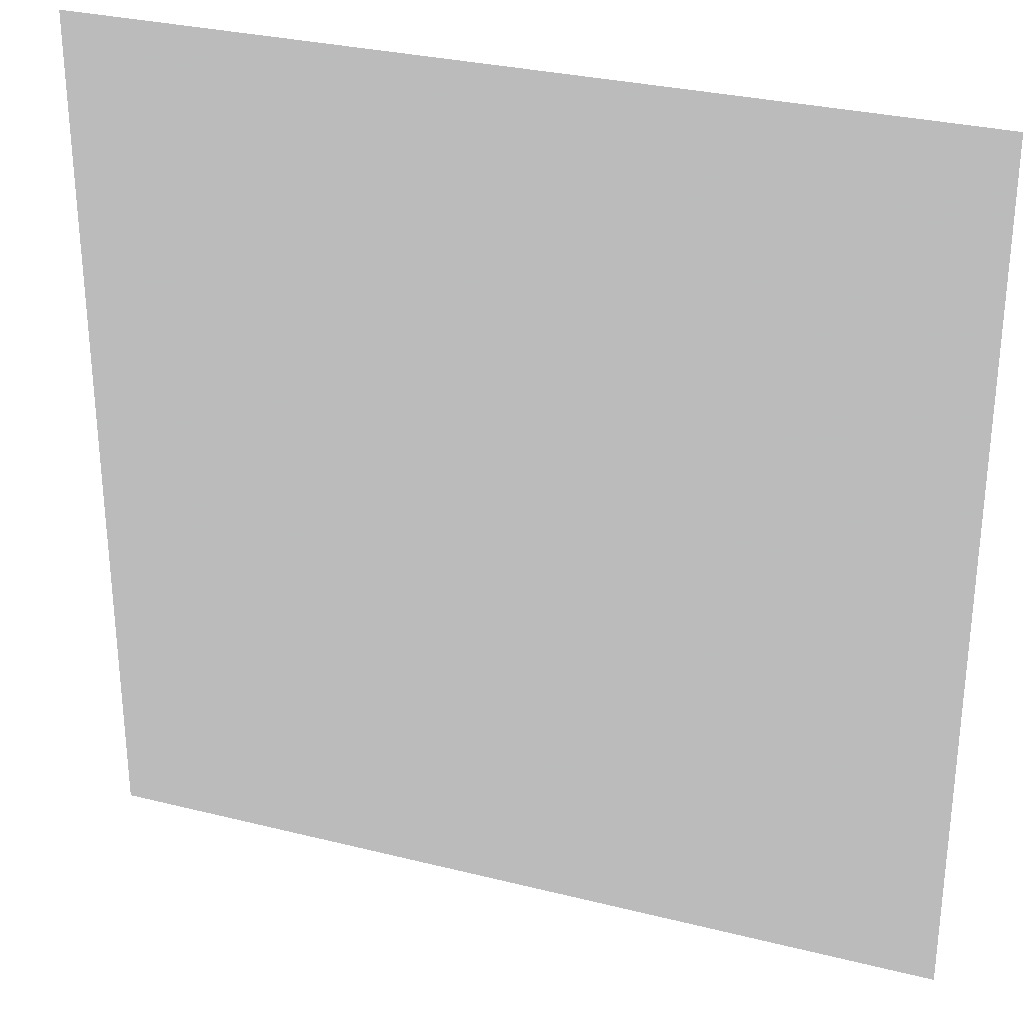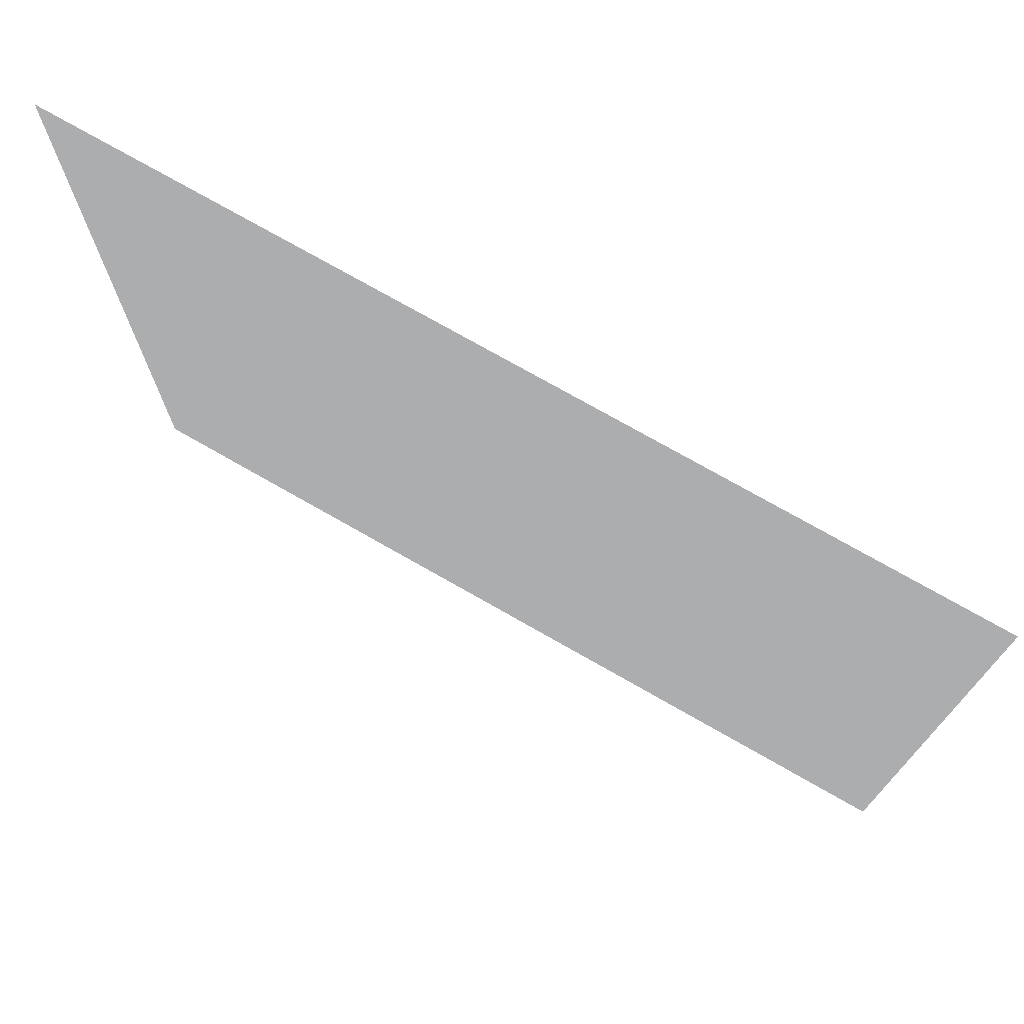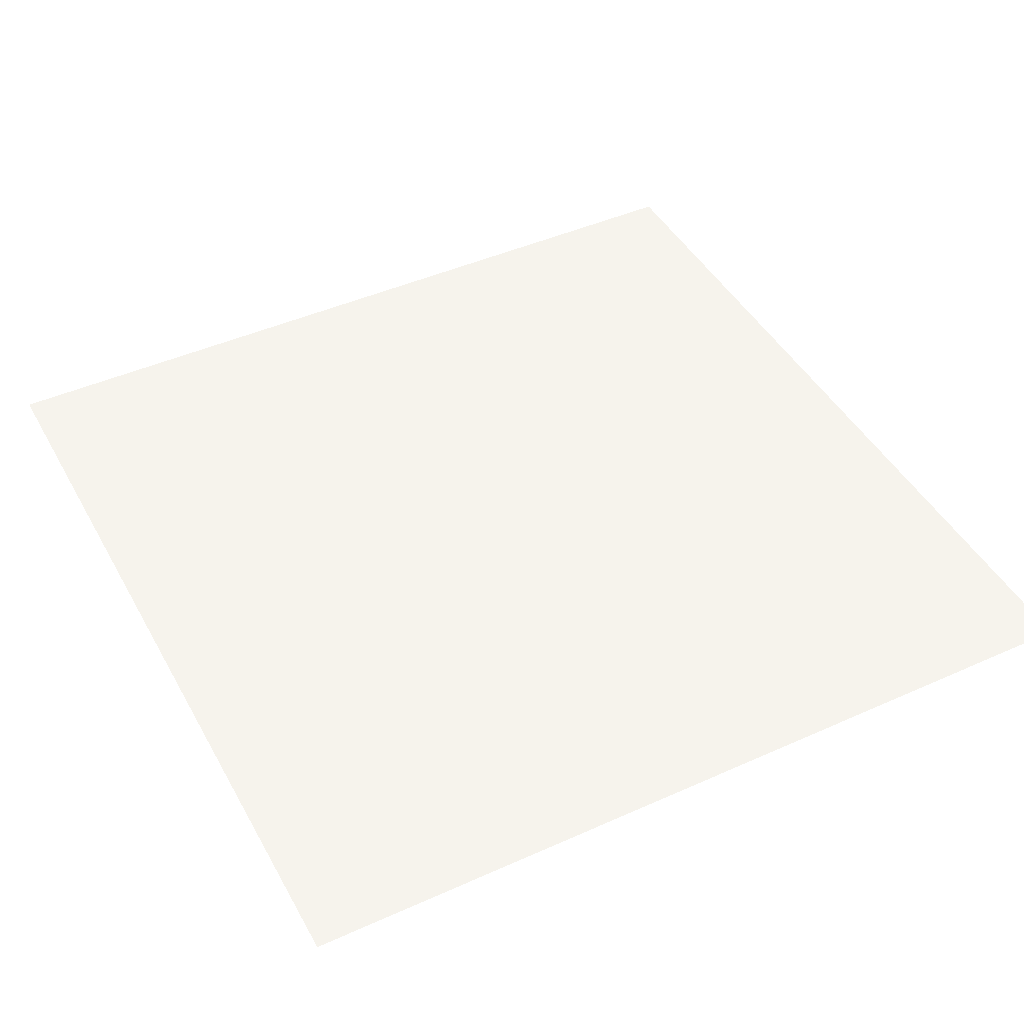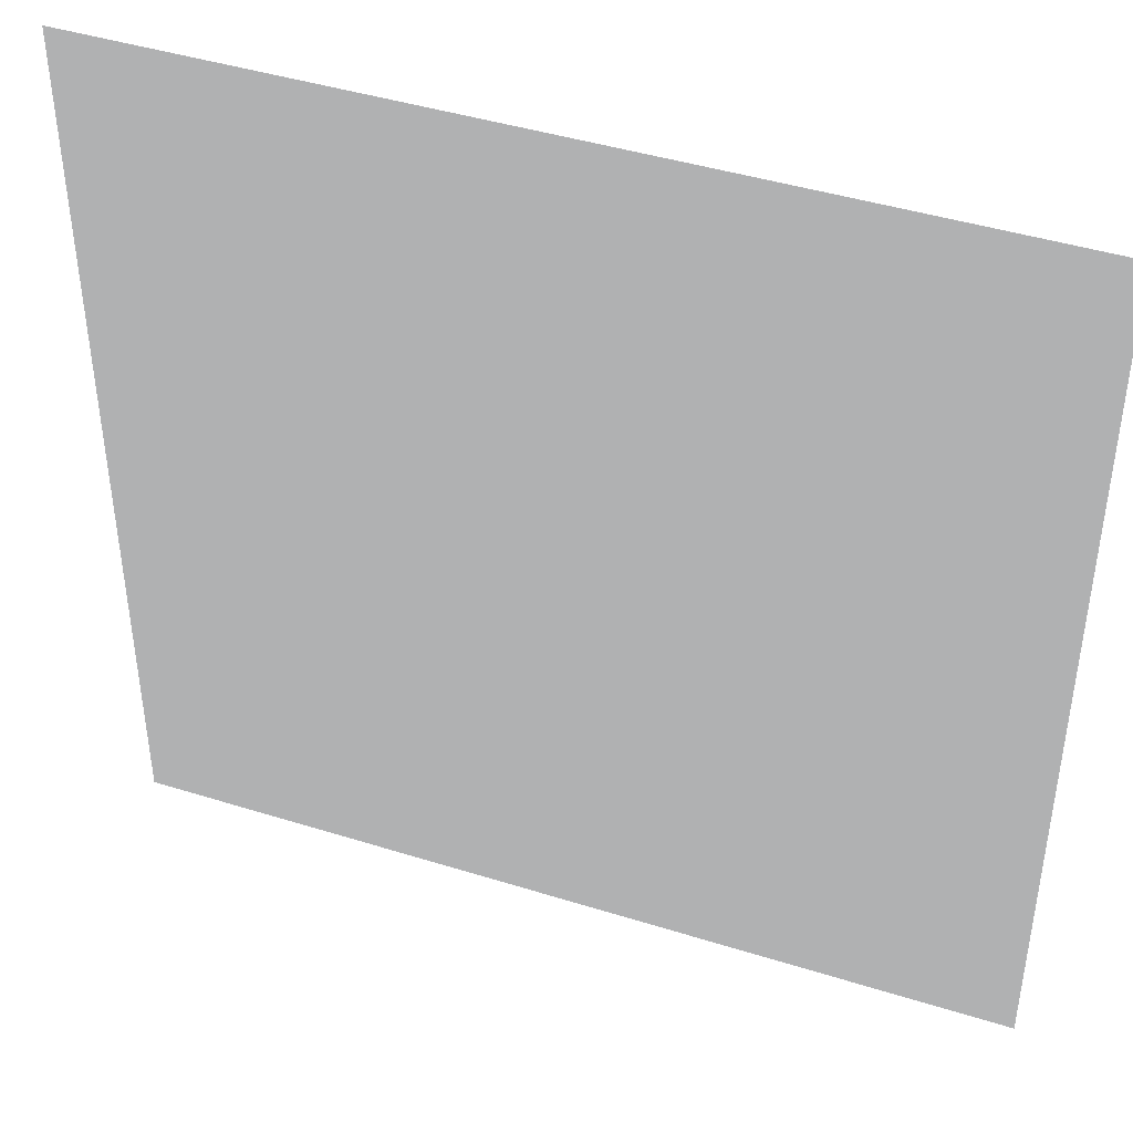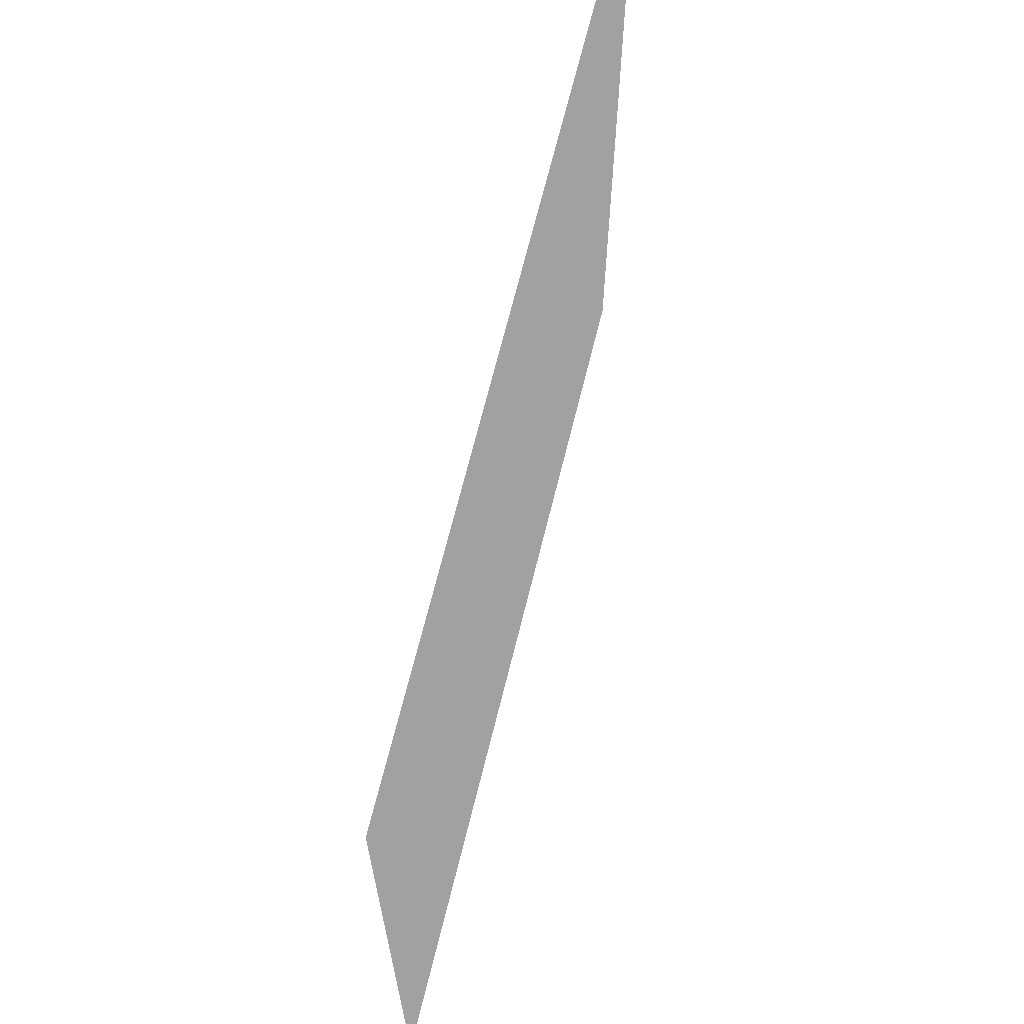
<metadata>
{"format":"obj","ext":"obj","renderer":"f3d","projection":"perspective","resolution":1024,"background":"white","views":[{"elev":29.7,"azim":-159.7,"up":"+Z"},{"elev":74.7,"azim":29.7,"up":"+Z"},{"elev":44.8,"azim":-27.5,"up":"+Y"},{"elev":43.2,"azim":-159.6,"up":"+Z"},{"elev":68.4,"azim":103.9,"up":"+Z"}]}
</metadata>
<code>
v 1 -1 -1 0.5 0.5 0.5
v -1 -1 1 0.5 0.5 0.5
v 1 -1 1 0.5 0.5 0.5
v 1 -1 -1 0.5 0.5 0.5
v -1 -1 1 0.5 0.5 0.5
v -1 -1 -1 0.5 0.5 0.5
f 1 2 3
f 4 5 6

</code>
